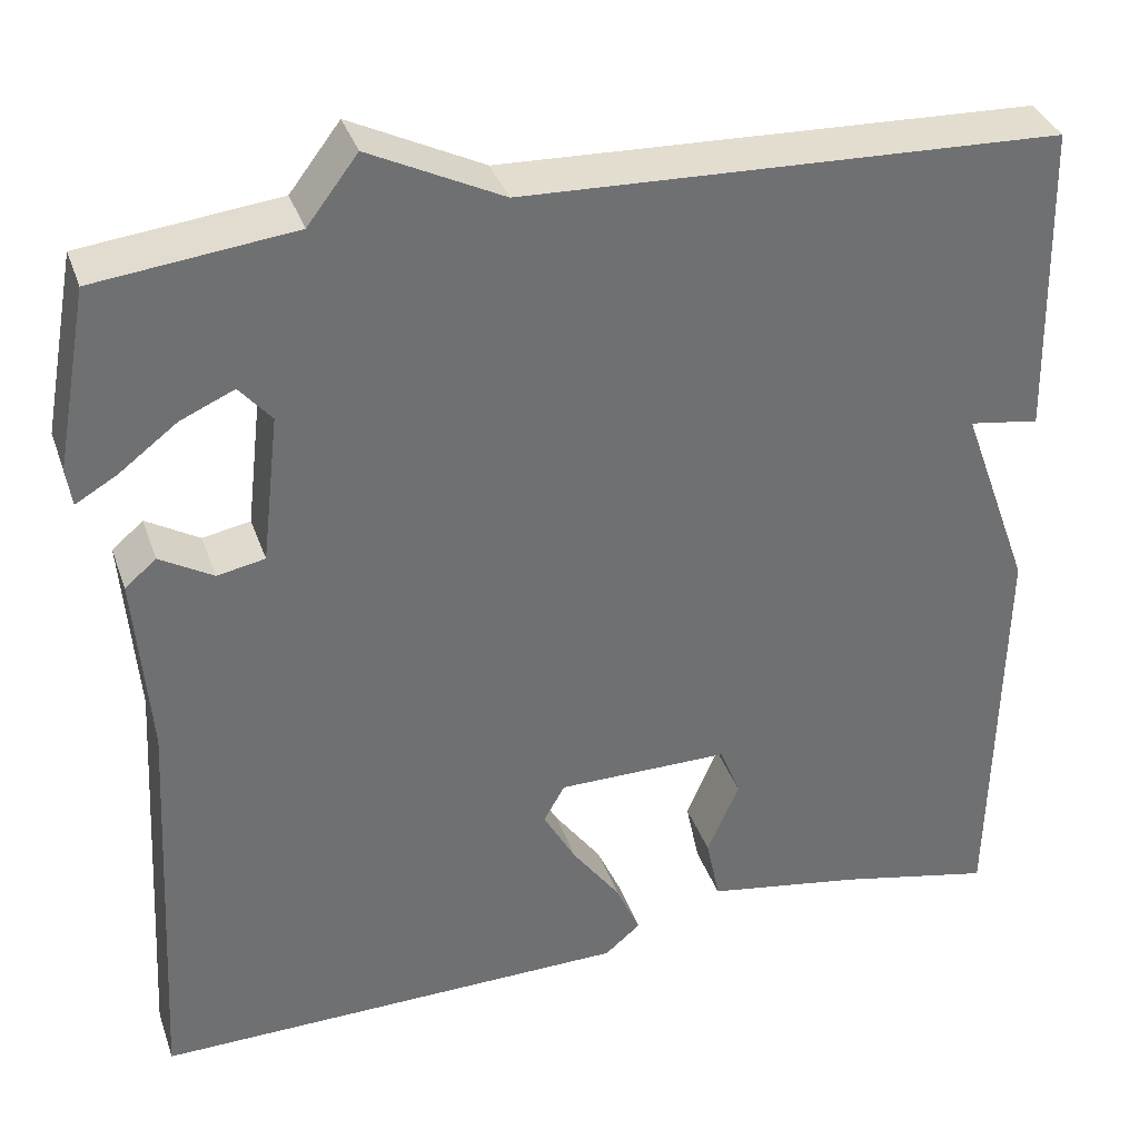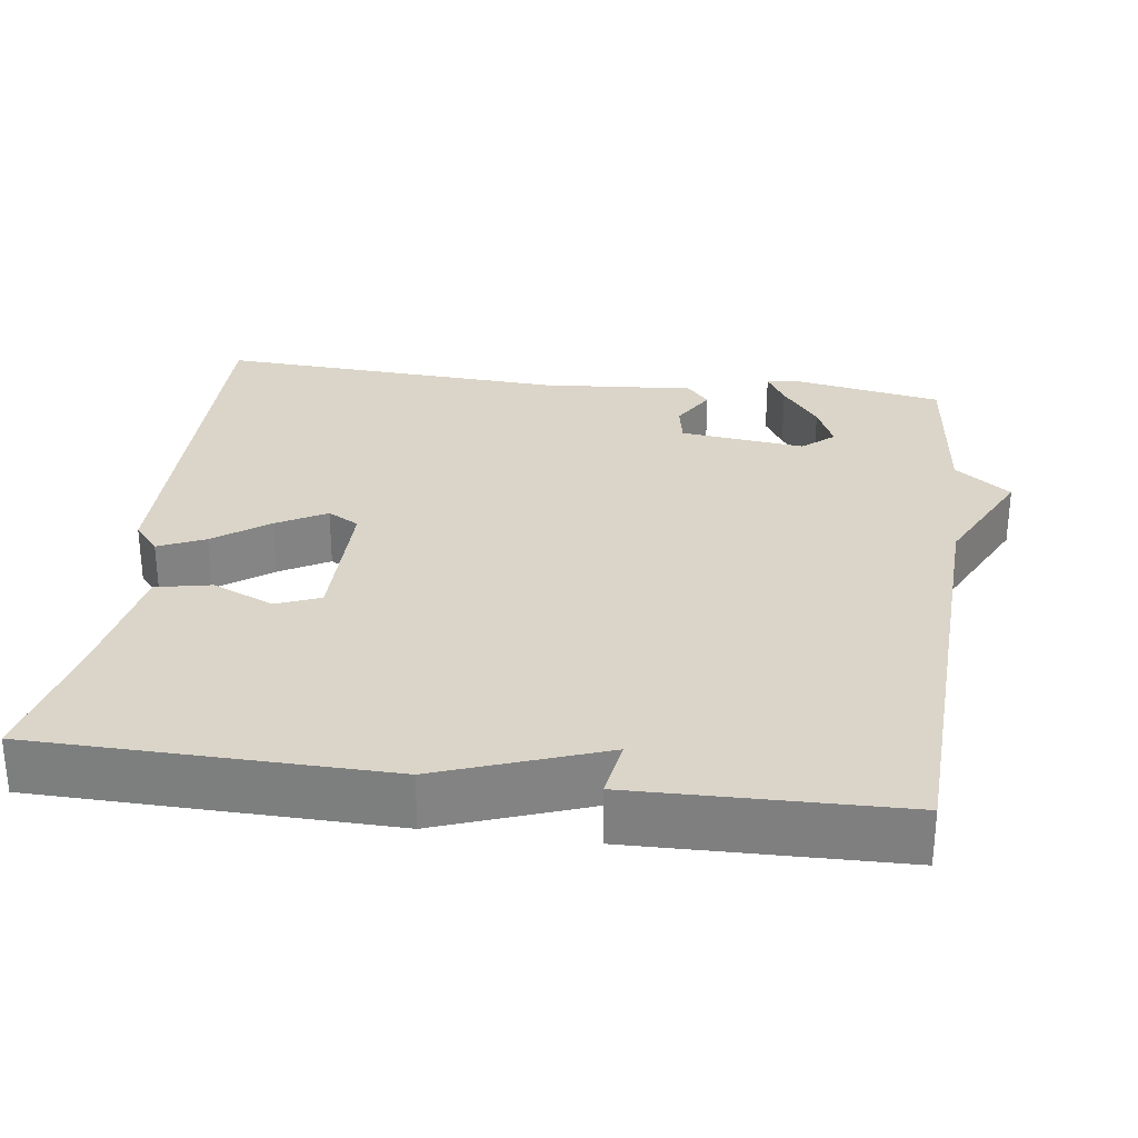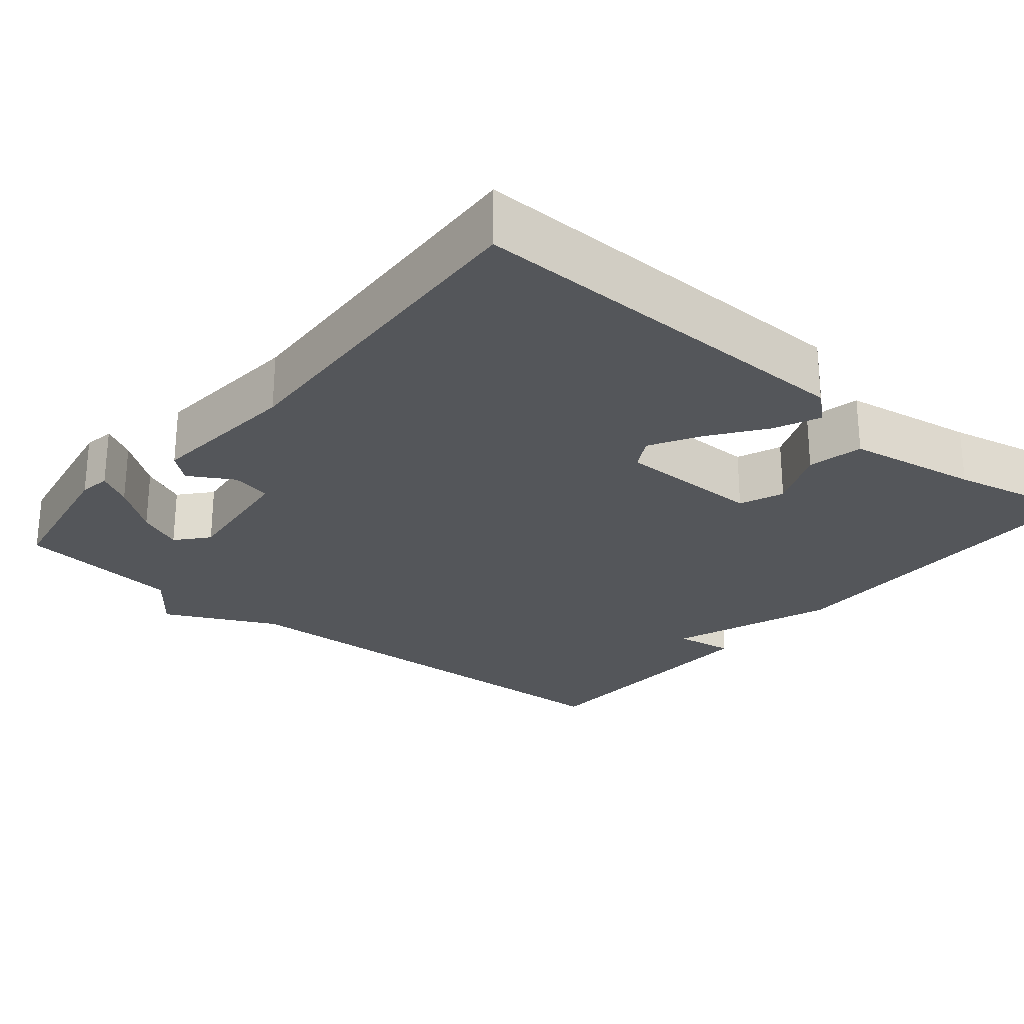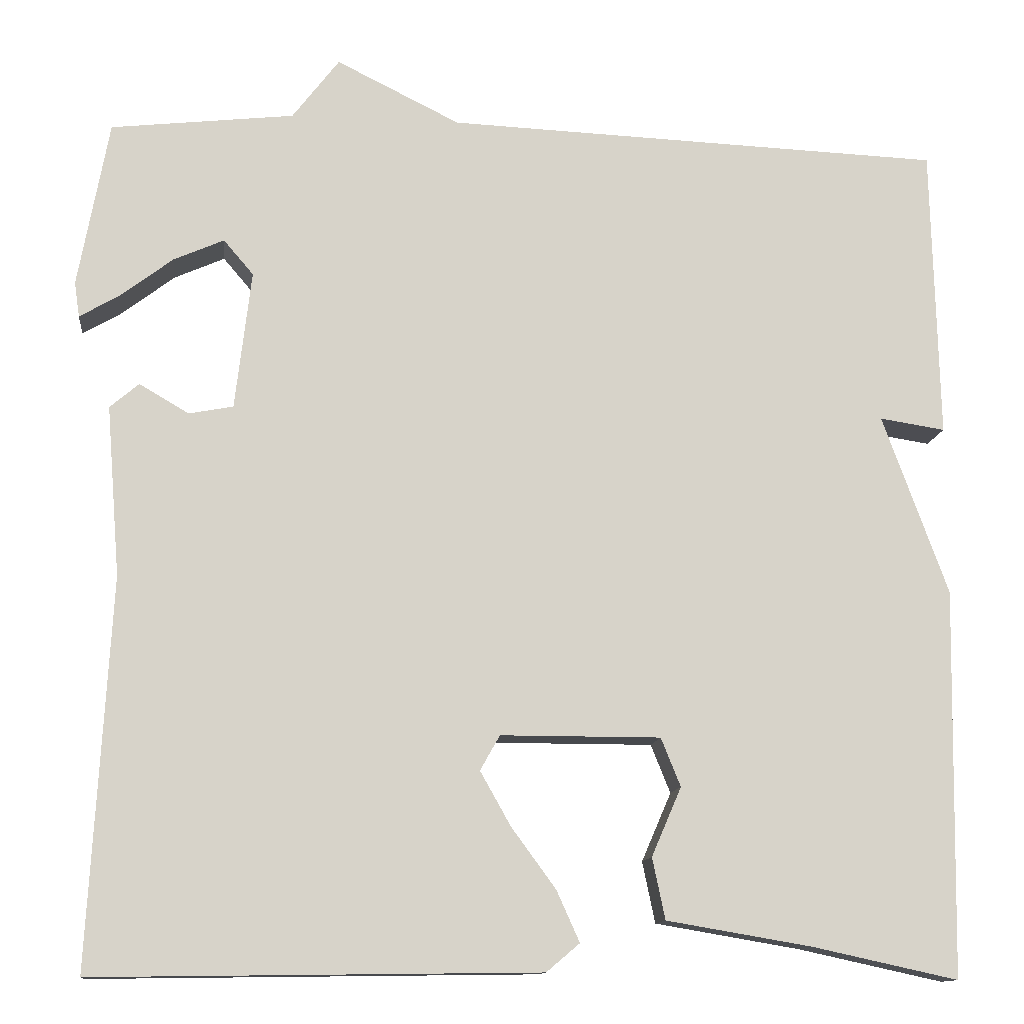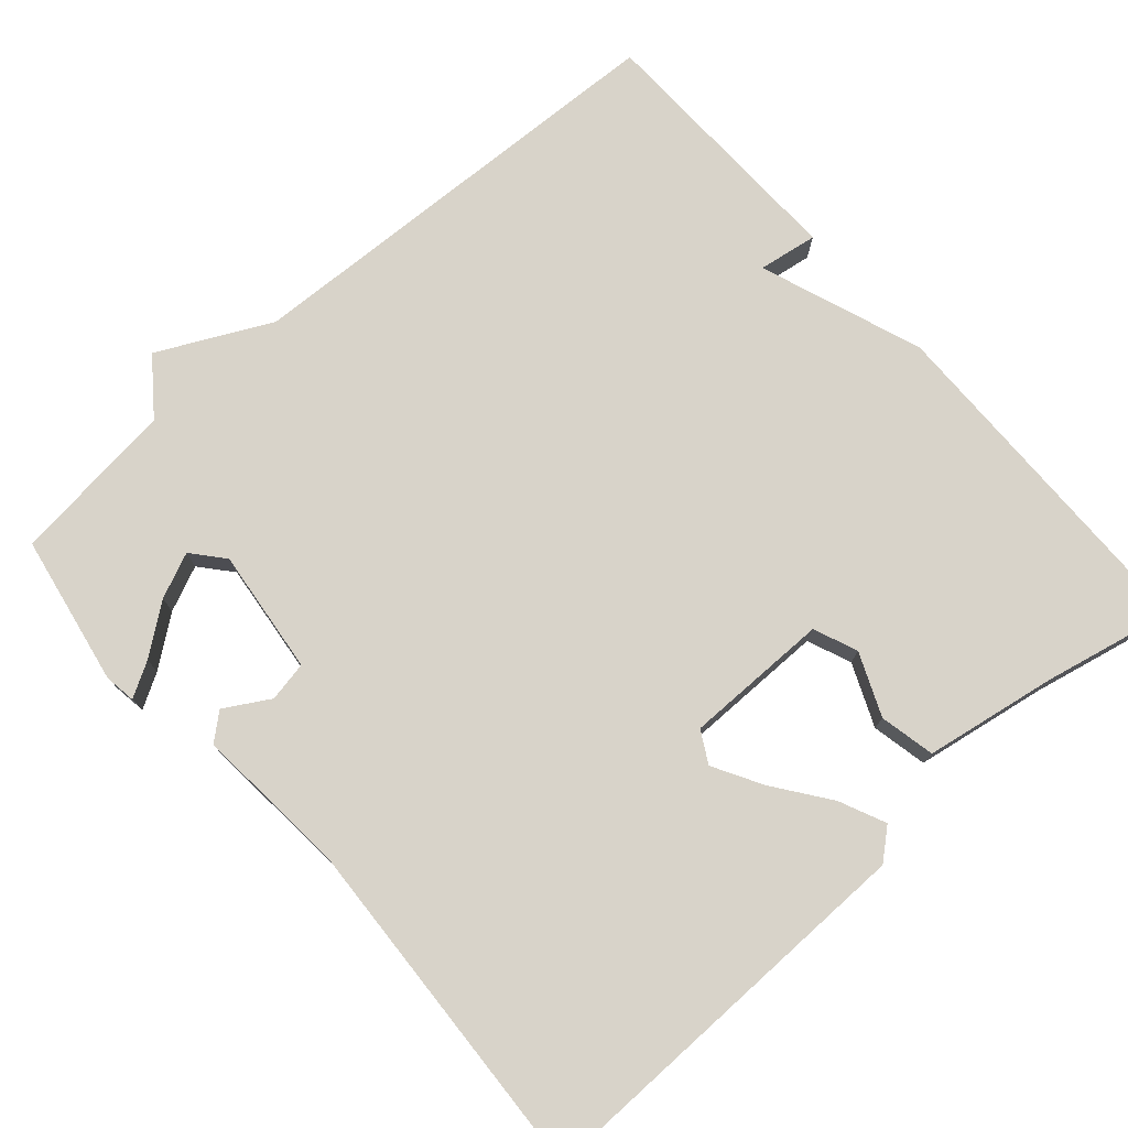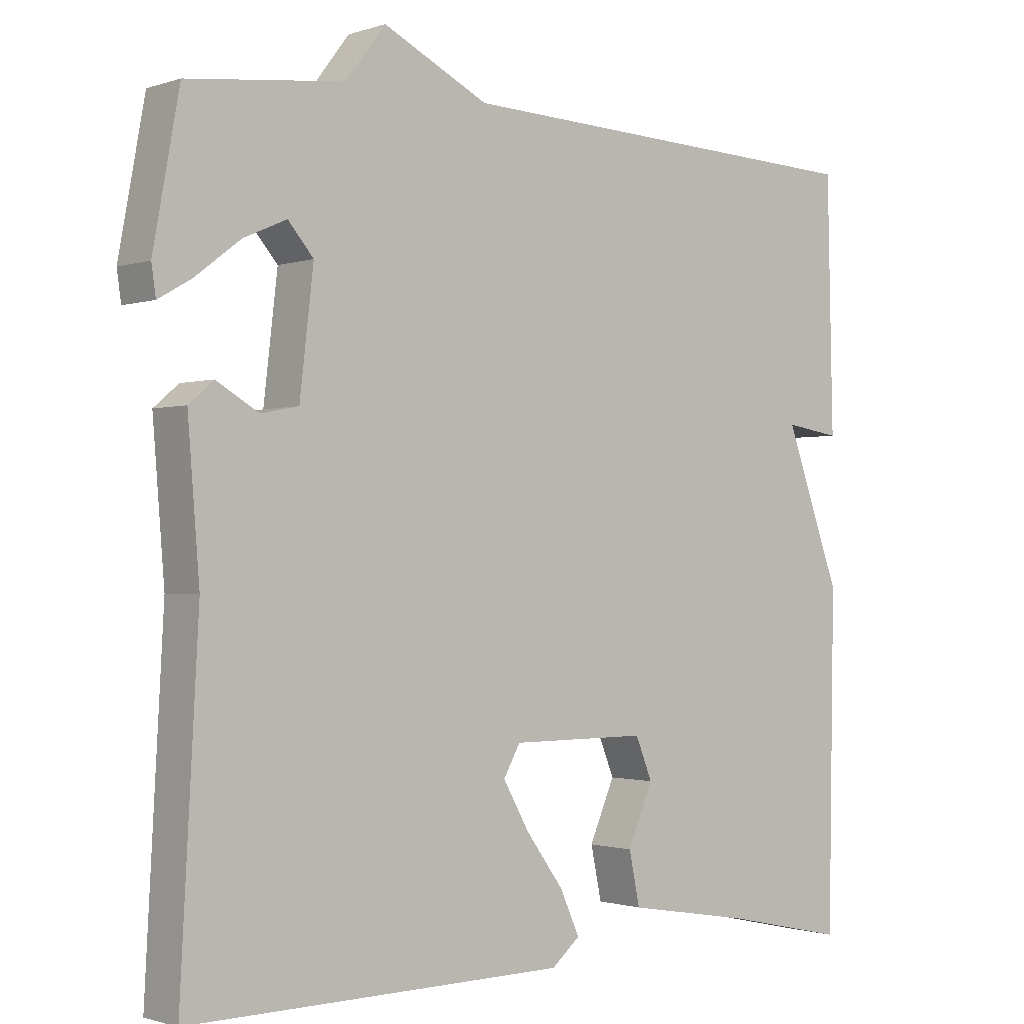
<metadata>
{"format":"obj","ext":"obj","renderer":"f3d","projection":"perspective","resolution":1024,"background":"white","views":[{"elev":35.6,"azim":162.0,"up":"+Z"},{"elev":29.3,"azim":-82.3,"up":"+Y"},{"elev":-25.7,"azim":140.0,"up":"+Y"},{"elev":-12.4,"azim":173.6,"up":"+Z"},{"elev":75.9,"azim":138.6,"up":"+Y"},{"elev":-1.2,"azim":140.1,"up":"+Z"}]}
</metadata>
<code>
v -0.5 0.07 0.5
v 0.085 0.07 0.524
v 0.23 0.07 0.596
v 0.285 0.07 0.524
v 0.5 0.07 0.5
v 0.536 0.07 0.304
v 0.53 0.07 0.263
v 0.485 0.07 0.289
v 0.422 0.07 0.337
v 0.363 0.07 0.363
v 0.328 0.07 0.322
v 0.347 0.07 0.159
v 0.399 0.07 0.149
v 0.457 0.07 0.183
v 0.491 0.07 0.154
v 0.475 0.07 -0.046
v 0.5 0.07 -0.5
v -0.021 0.07 -0.493
v -0.06 0.07 -0.46
v -0.033 0.07 -0.4
v 0.019 0.07 -0.329
v 0.055 0.07 -0.265
v 0.032 0.07 -0.224
v -0.156 0.07 -0.224
v -0.179 0.07 -0.281
v -0.144 0.07 -0.362
v -0.159 0.07 -0.434
v -0.33 0.07 -0.463
v -0.5 0.07 -0.5
v -0.508 0.07 -0.045
v -0.431 0.07 0.167
v -0.508 0.07 0.155
v -0.5 0 0.5
v 0.085 0 0.524
v 0.23 0 0.596
v 0.285 0 0.524
v 0.5 0 0.5
v 0.536 0 0.304
v 0.53 0 0.263
v 0.485 0 0.289
v 0.422 0 0.337
v 0.363 0 0.363
v 0.328 0 0.322
v 0.347 0 0.159
v 0.399 0 0.149
v 0.457 0 0.183
v 0.491 0 0.154
v 0.475 0 -0.046
v 0.5 0 -0.5
v -0.021 0 -0.493
v -0.06 0 -0.46
v -0.033 0 -0.4
v 0.019 0 -0.329
v 0.055 0 -0.265
v 0.032 0 -0.224
v -0.156 0 -0.224
v -0.179 0 -0.281
v -0.144 0 -0.362
v -0.159 0 -0.434
v -0.33 0 -0.463
v -0.5 0 -0.5
v -0.508 0 -0.045
v -0.431 0 0.167
v -0.508 0 0.155
f 31 32 1 2
f 2 3 4
f 31 2 4
f 30 31 4
f 29 30 4
f 28 29 4
f 25 26 27 28
f 24 25 28
f 24 28 4
f 23 24 4
f 22 23 4
f 19 20 21
f 18 19 21
f 17 18 21
f 16 17 21
f 16 21 22
f 15 16 22
f 14 15 22
f 13 14 22
f 12 13 22
f 11 12 22 4
f 7 8 9
f 6 7 9
f 5 6 9
f 4 5 9
f 4 9 10
f 4 10 11
f 34 33 64 63
f 36 35 34
f 36 34 63
f 36 63 62
f 36 62 61
f 36 61 60
f 60 59 58 57
f 60 57 56
f 36 60 56
f 36 56 55
f 36 55 54
f 53 52 51
f 53 51 50
f 53 50 49
f 53 49 48
f 54 53 48
f 54 48 47
f 54 47 46
f 54 46 45
f 54 45 44
f 36 54 44 43
f 41 40 39
f 41 39 38
f 41 38 37
f 41 37 36
f 42 41 36
f 43 42 36
f 1 33 34 2
f 2 34 35 3
f 3 35 36 4
f 4 36 37 5
f 5 37 38 6
f 6 38 39 7
f 7 39 40 8
f 8 40 41 9
f 9 41 42 10
f 10 42 43 11
f 11 43 44 12
f 12 44 45 13
f 13 45 46 14
f 14 46 47 15
f 15 47 48 16
f 16 48 49 17
f 17 49 50 18
f 18 50 51 19
f 19 51 52 20
f 20 52 53 21
f 21 53 54 22
f 22 54 55 23
f 23 55 56 24
f 24 56 57 25
f 25 57 58 26
f 26 58 59 27
f 27 59 60 28
f 28 60 61 29
f 29 61 62 30
f 30 62 63 31
f 31 63 64 32
f 32 64 33 1

</code>
